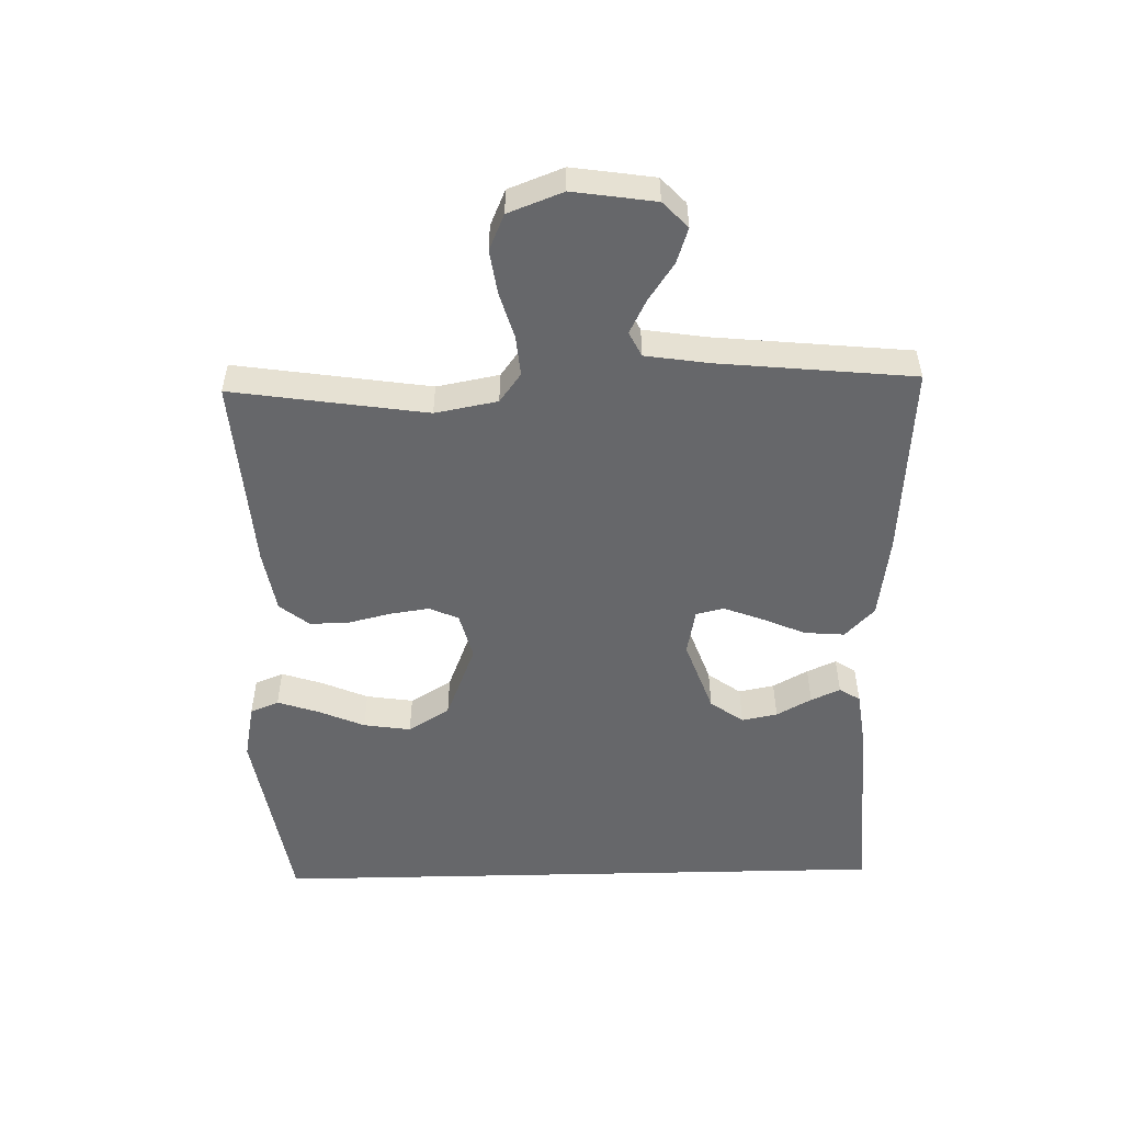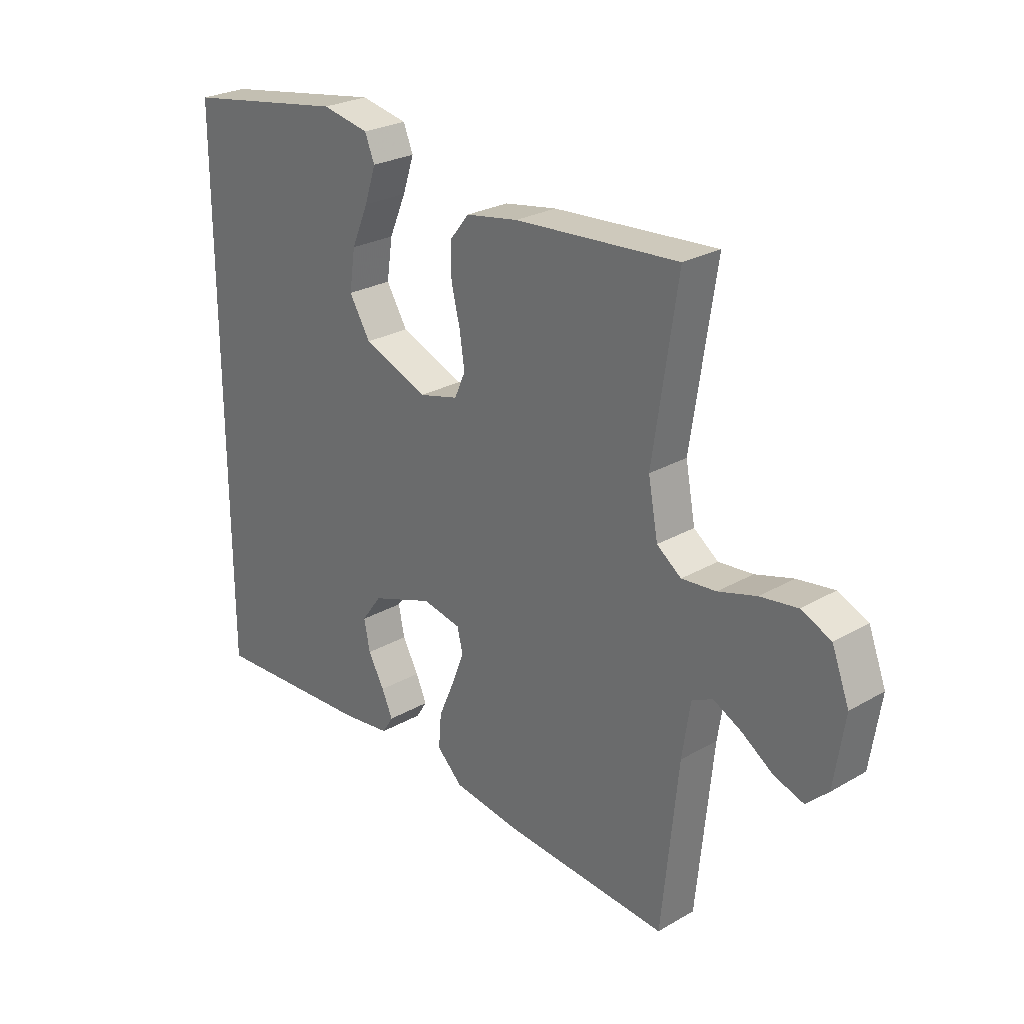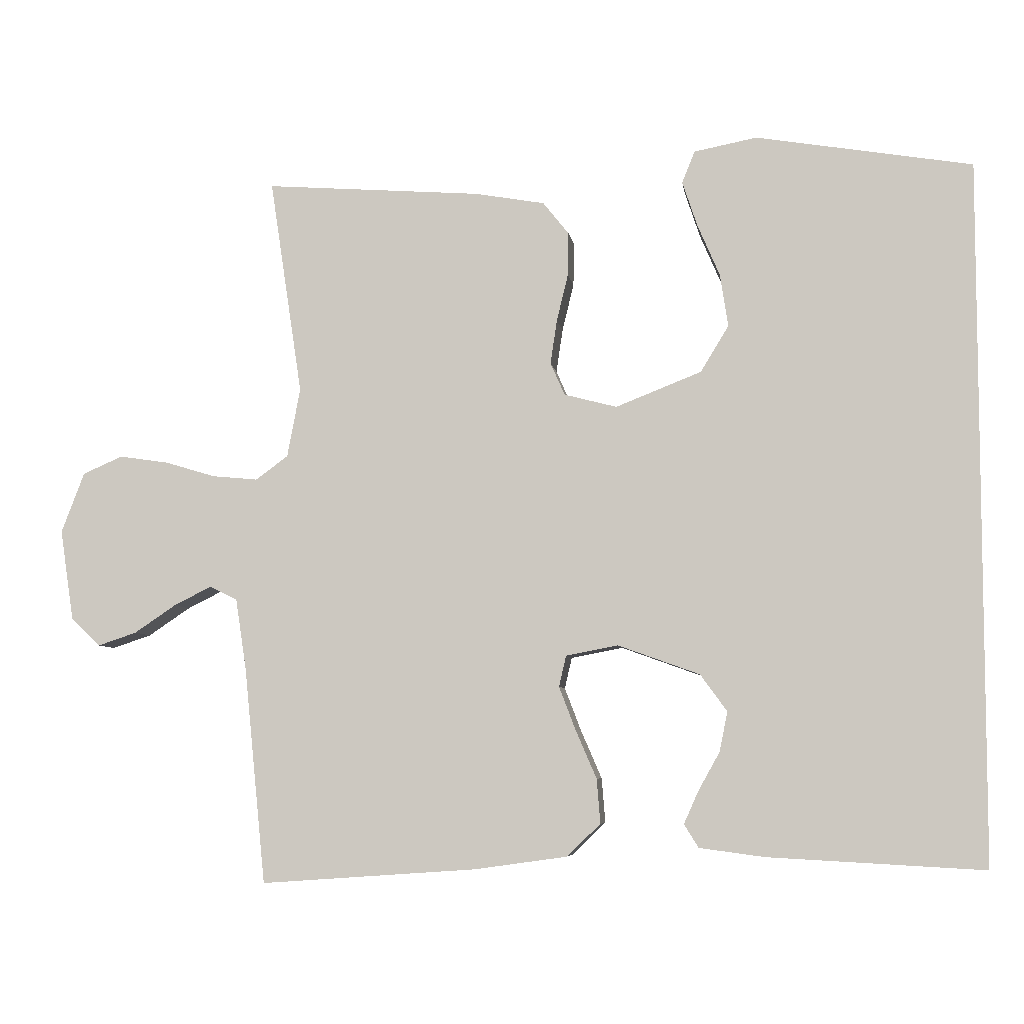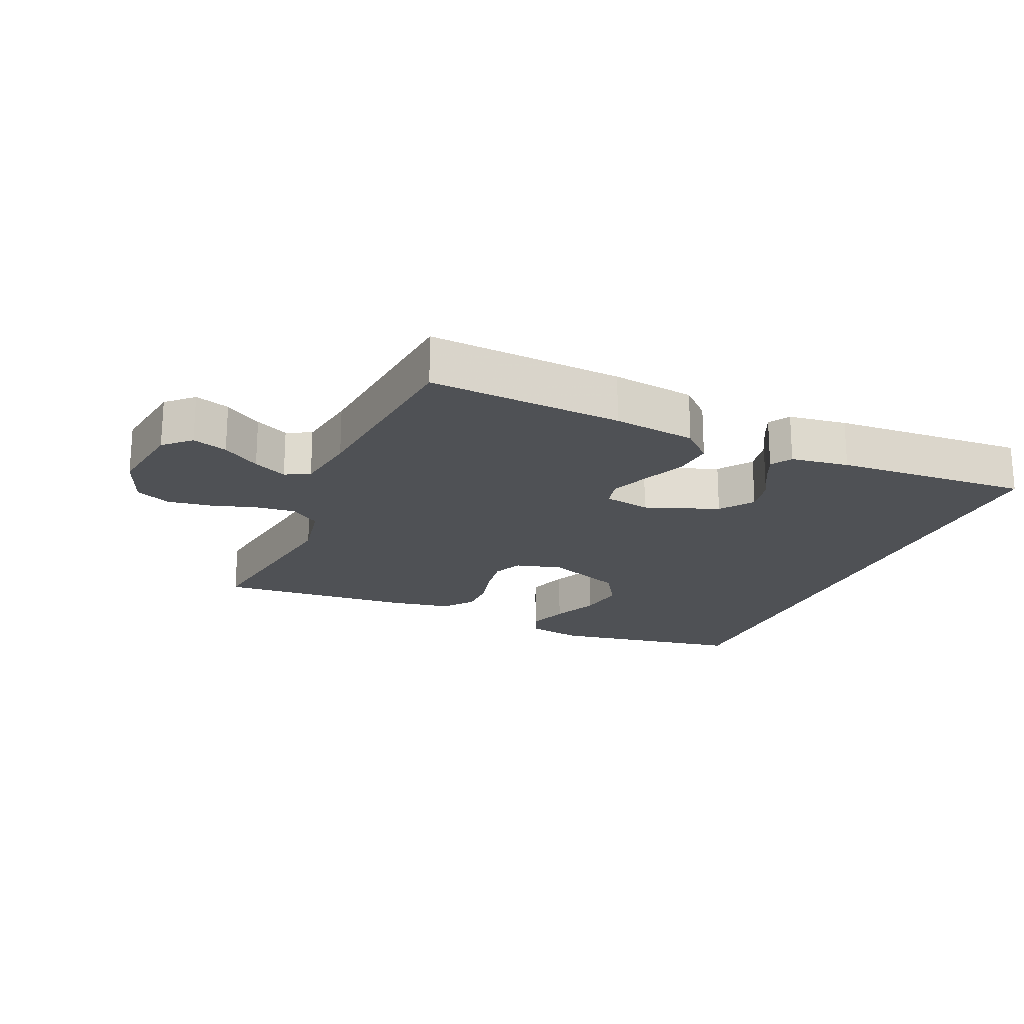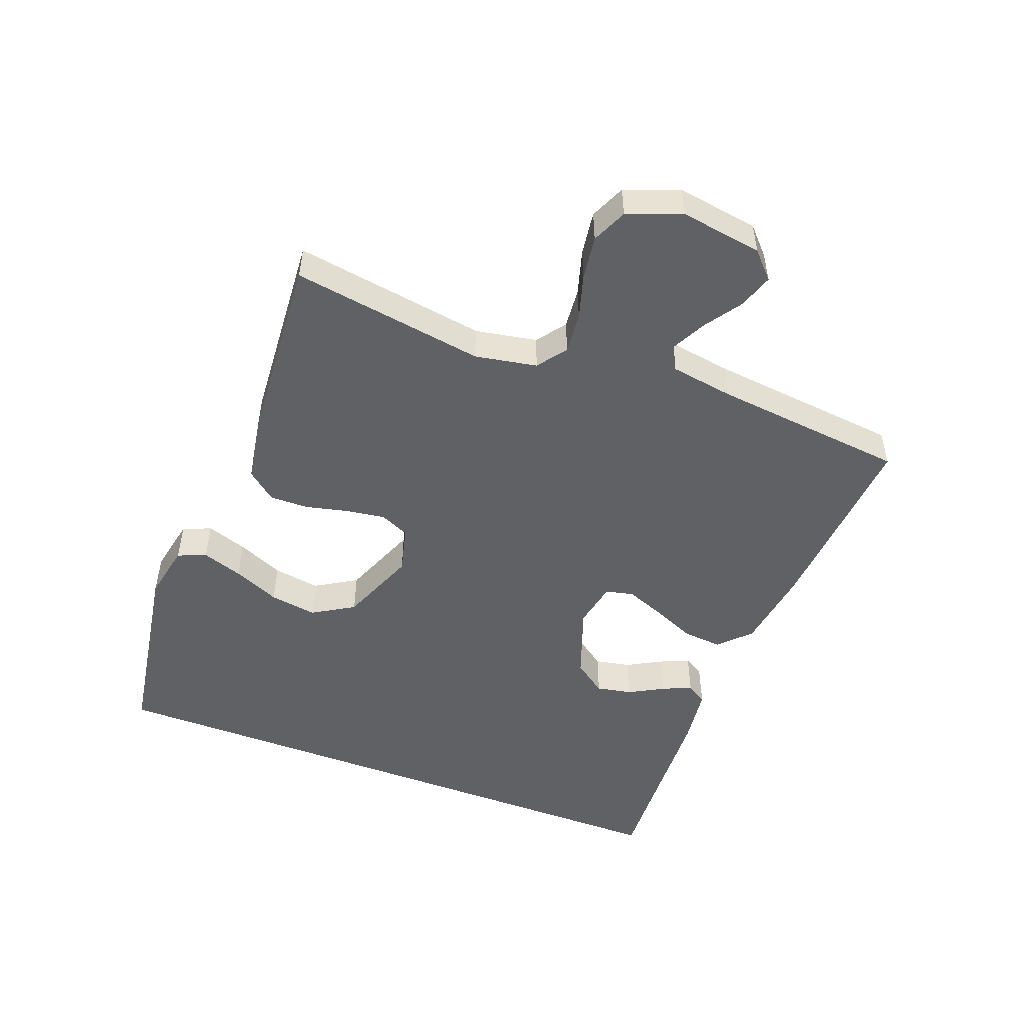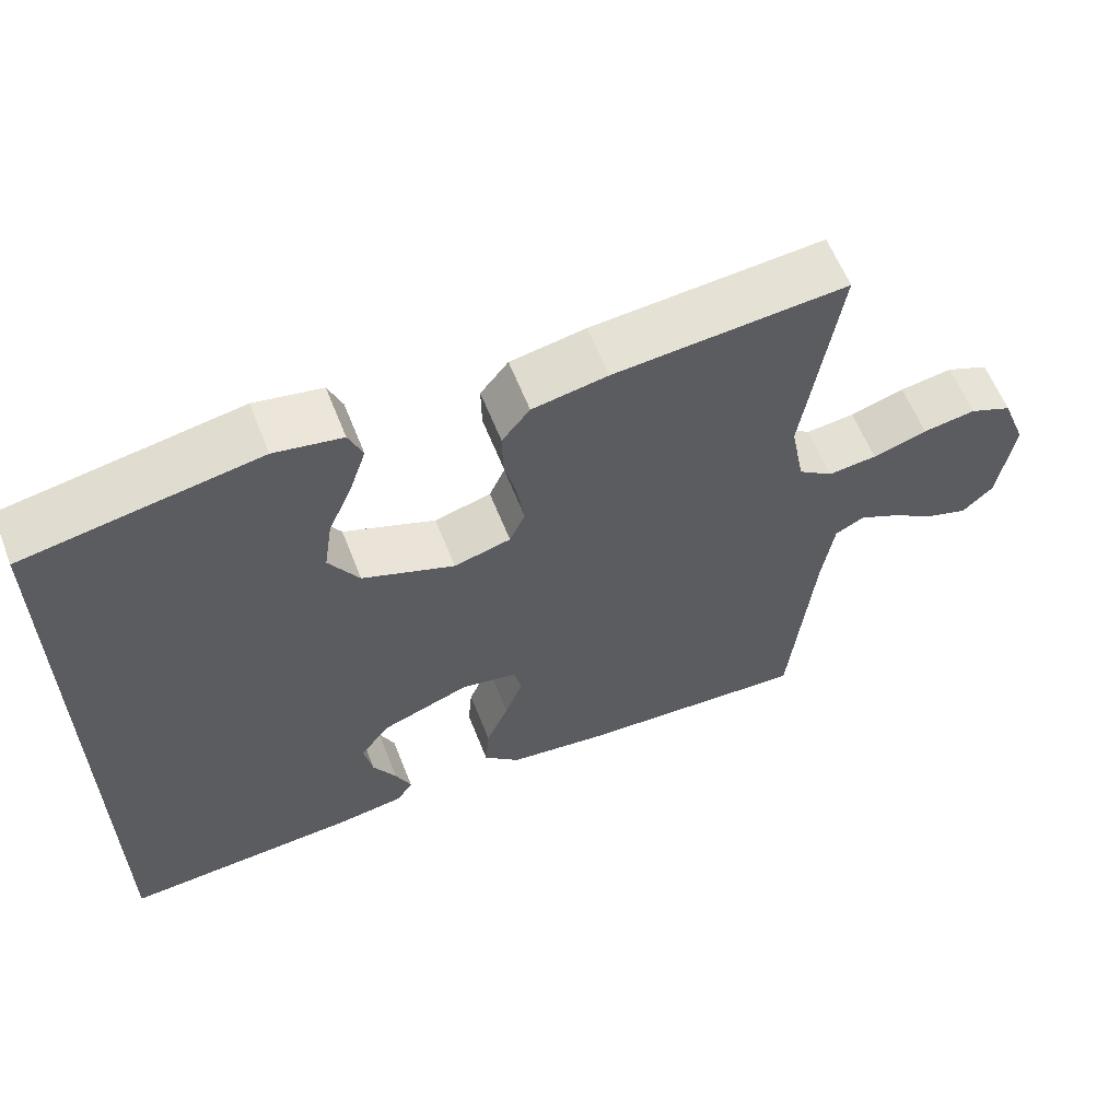
<metadata>
{"format":"obj","ext":"obj","renderer":"f3d","projection":"perspective","resolution":1024,"background":"white","views":[{"elev":-52.2,"azim":91.4,"up":"+Y"},{"elev":26.2,"azim":47.8,"up":"+Z"},{"elev":-6.3,"azim":-172.0,"up":"+Z"},{"elev":-20.1,"azim":156.9,"up":"+Y"},{"elev":-50.1,"azim":69.0,"up":"+Y"},{"elev":60.6,"azim":-21.5,"up":"+Z"}]}
</metadata>
<code>
v 0.5 0.07 -0.5
v 0.2 0.07 -0.479
v 0.072 0.07 -0.461
v 0.025 0.07 -0.416
v 0.03 0.07 -0.354
v 0.059 0.07 -0.287
v 0.082 0.07 -0.227
v 0.072 0.07 -0.184
v 0 0.07 -0.17
v -0.114 0.07 -0.211
v -0.151 0.07 -0.262
v -0.14 0.07 -0.317
v -0.11 0.07 -0.371
v -0.09 0.07 -0.416
v -0.11 0.07 -0.448
v -0.2 0.07 -0.46
v -0.5 0.07 -0.476
v -0.5 0.07 0.495
v -0.2 0.07 0.545
v -0.113 0.07 0.528
v -0.095 0.07 0.484
v -0.116 0.07 0.421
v -0.147 0.07 0.349
v -0.158 0.07 0.276
v -0.119 0.07 0.212
v 0 0.07 0.165
v 0.073 0.07 0.184
v 0.093 0.07 0.229
v 0.084 0.07 0.29
v 0.068 0.07 0.356
v 0.067 0.07 0.416
v 0.103 0.07 0.461
v 0.2 0.07 0.478
v 0.5 0.07 0.5
v 0.455 0.07 0.2
v 0.473 0.07 0.104
v 0.518 0.07 0.071
v 0.581 0.07 0.077
v 0.651 0.07 0.098
v 0.719 0.07 0.108
v 0.774 0.07 0.084
v 0.806 0.07 0
v 0.787 0.07 -0.127
v 0.747 0.07 -0.165
v 0.693 0.07 -0.147
v 0.635 0.07 -0.108
v 0.583 0.07 -0.082
v 0.545 0.07 -0.101
v 0.53 0.07 -0.2
v 0.5 0 -0.5
v 0.2 0 -0.479
v 0.072 0 -0.461
v 0.025 0 -0.416
v 0.03 0 -0.354
v 0.059 0 -0.287
v 0.082 0 -0.227
v 0.072 0 -0.184
v 0 0 -0.17
v -0.114 0 -0.211
v -0.151 0 -0.262
v -0.14 0 -0.317
v -0.11 0 -0.371
v -0.09 0 -0.416
v -0.11 0 -0.448
v -0.2 0 -0.46
v -0.5 0 -0.476
v -0.5 0 0.495
v -0.2 0 0.545
v -0.113 0 0.528
v -0.095 0 0.484
v -0.116 0 0.421
v -0.147 0 0.349
v -0.158 0 0.276
v -0.119 0 0.212
v 0 0 0.165
v 0.073 0 0.184
v 0.093 0 0.229
v 0.084 0 0.29
v 0.068 0 0.356
v 0.067 0 0.416
v 0.103 0 0.461
v 0.2 0 0.478
v 0.5 0 0.5
v 0.455 0 0.2
v 0.473 0 0.104
v 0.518 0 0.071
v 0.581 0 0.077
v 0.651 0 0.098
v 0.719 0 0.108
v 0.774 0 0.084
v 0.806 0 0
v 0.787 0 -0.127
v 0.747 0 -0.165
v 0.693 0 -0.147
v 0.635 0 -0.108
v 0.583 0 -0.082
v 0.545 0 -0.101
v 0.53 0 -0.2
f 43 44 45 46
f 43 46 47
f 42 43 47
f 41 42 47
f 38 39 40 41
f 37 38 41 47
f 36 37 47 48
f 32 33 34 35
f 32 35 36
f 29 30 31 32
f 28 29 32 36
f 27 28 36 48
f 20 21 22 23
f 18 19 20 23
f 18 23 24
f 17 18 24 25
f 12 13 14 15
f 12 15 16 17
f 3 4 5 6
f 3 6 7
f 49 1 2 3
f 49 3 7
f 26 27 48 49
f 26 49 7 8
f 25 26 8 9
f 11 12 17
f 10 11 17 25
f 9 10 25
f 95 94 93 92
f 96 95 92
f 96 92 91
f 96 91 90
f 90 89 88 87
f 96 90 87 86
f 97 96 86 85
f 84 83 82 81
f 85 84 81
f 81 80 79 78
f 85 81 78 77
f 97 85 77 76
f 72 71 70 69
f 72 69 68 67
f 73 72 67
f 74 73 67 66
f 64 63 62 61
f 66 65 64 61
f 55 54 53 52
f 56 55 52
f 52 51 50 98
f 56 52 98
f 98 97 76 75
f 57 56 98 75
f 58 57 75 74
f 66 61 60
f 74 66 60 59
f 74 59 58
f 1 50 51 2
f 2 51 52 3
f 3 52 53 4
f 4 53 54 5
f 5 54 55 6
f 6 55 56 7
f 7 56 57 8
f 8 57 58 9
f 9 58 59 10
f 10 59 60 11
f 11 60 61 12
f 12 61 62 13
f 13 62 63 14
f 14 63 64 15
f 15 64 65 16
f 16 65 66 17
f 17 66 67 18
f 18 67 68 19
f 19 68 69 20
f 20 69 70 21
f 21 70 71 22
f 22 71 72 23
f 23 72 73 24
f 24 73 74 25
f 25 74 75 26
f 26 75 76 27
f 27 76 77 28
f 28 77 78 29
f 29 78 79 30
f 30 79 80 31
f 31 80 81 32
f 32 81 82 33
f 33 82 83 34
f 34 83 84 35
f 35 84 85 36
f 36 85 86 37
f 37 86 87 38
f 38 87 88 39
f 39 88 89 40
f 40 89 90 41
f 41 90 91 42
f 42 91 92 43
f 43 92 93 44
f 44 93 94 45
f 45 94 95 46
f 46 95 96 47
f 47 96 97 48
f 48 97 98 49
f 49 98 50 1

</code>
